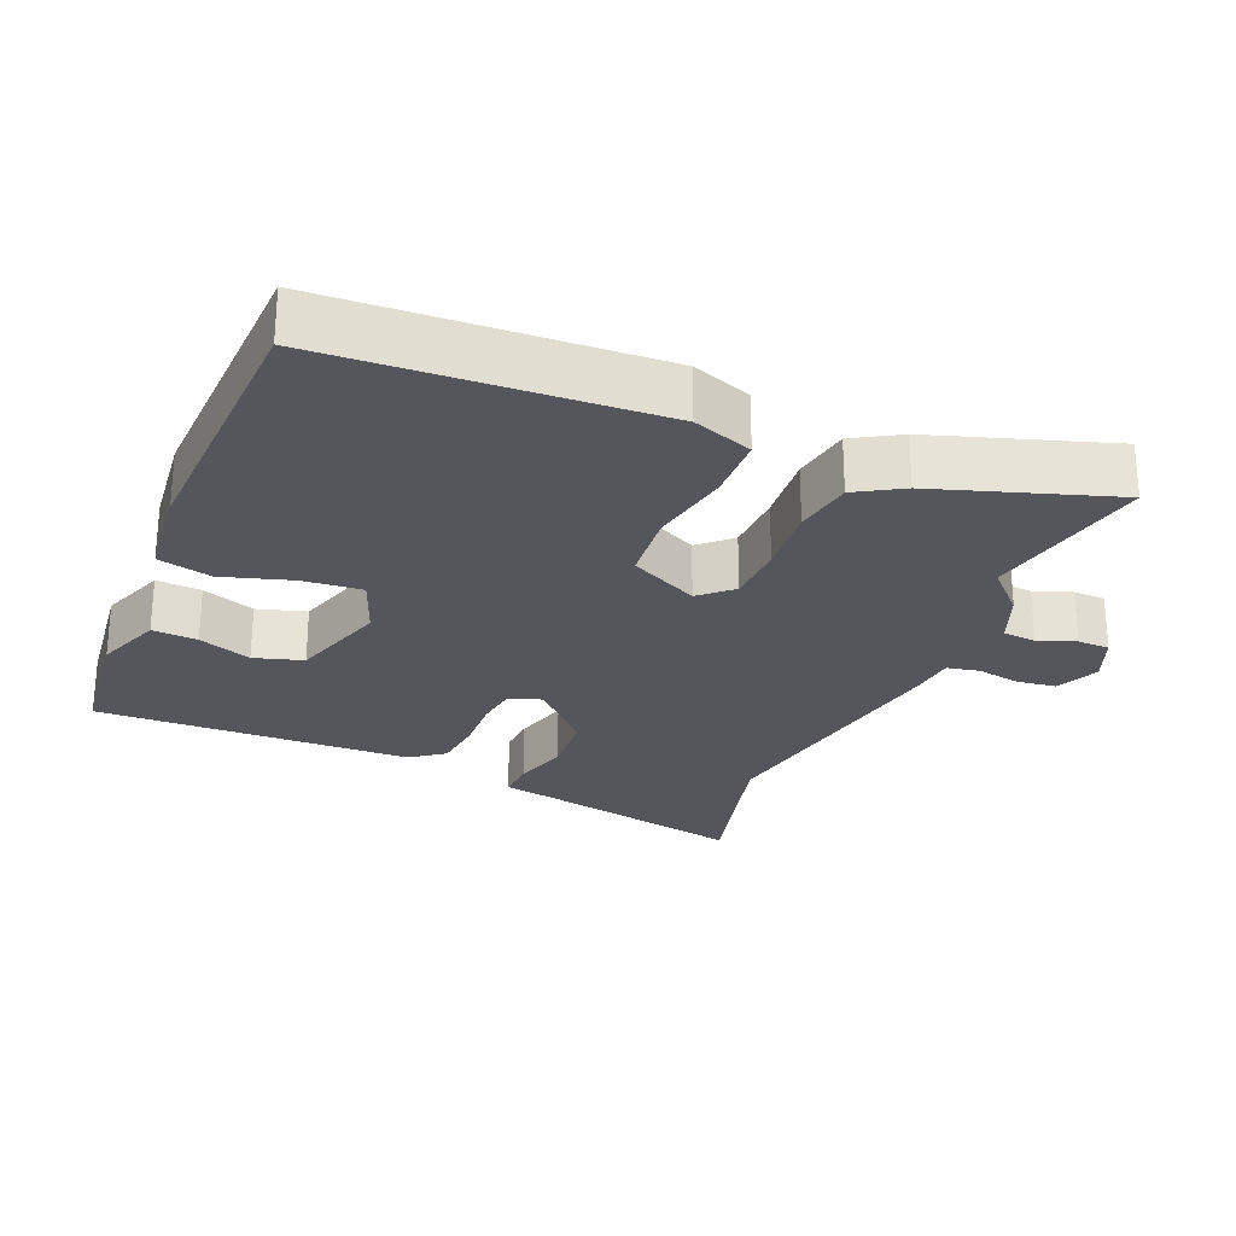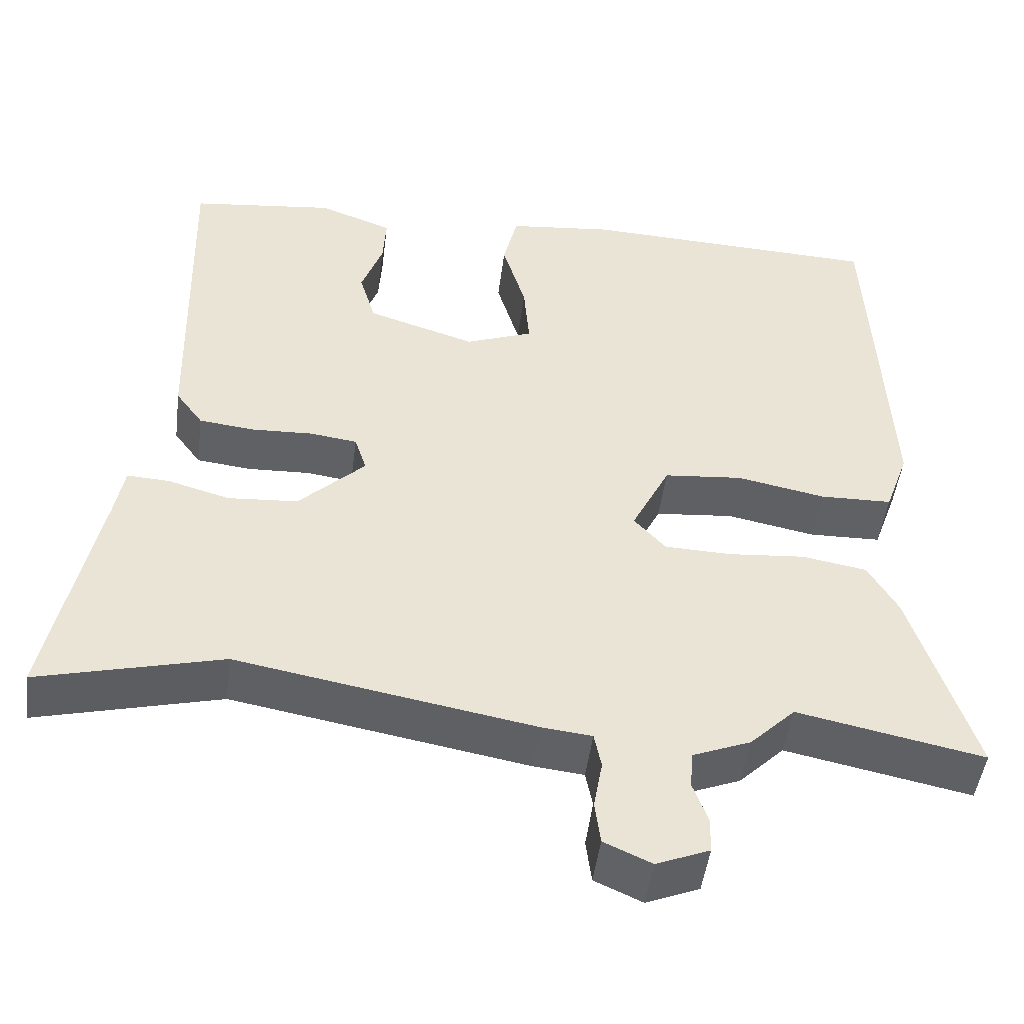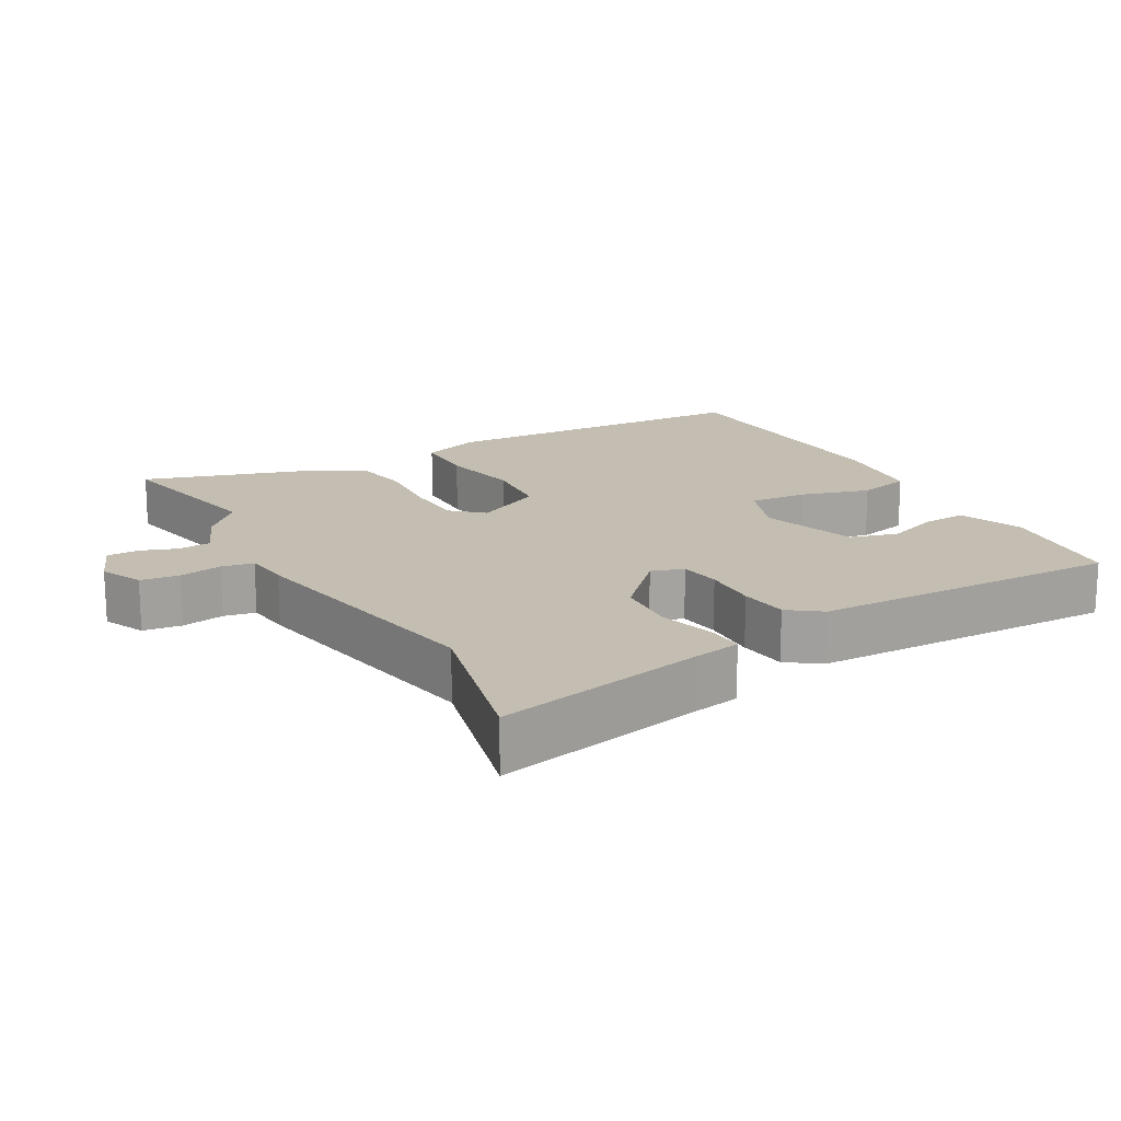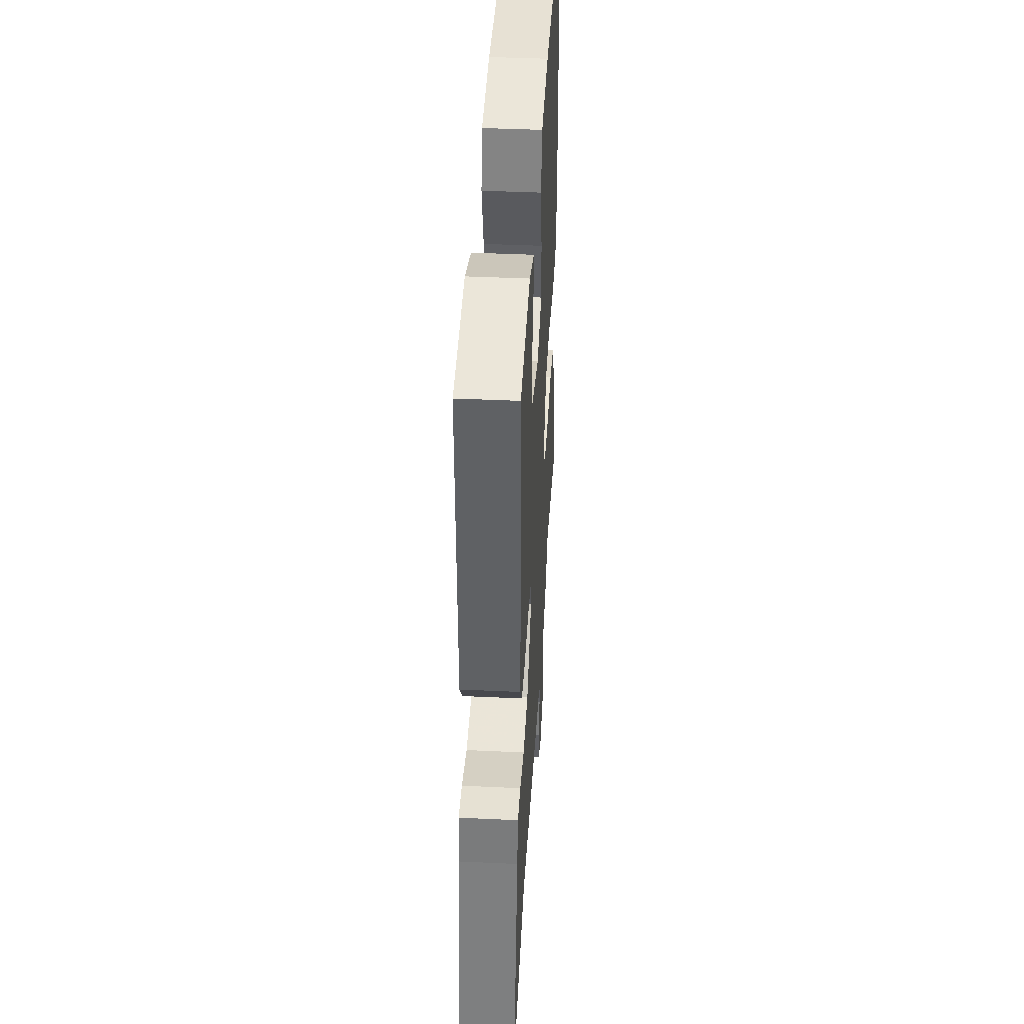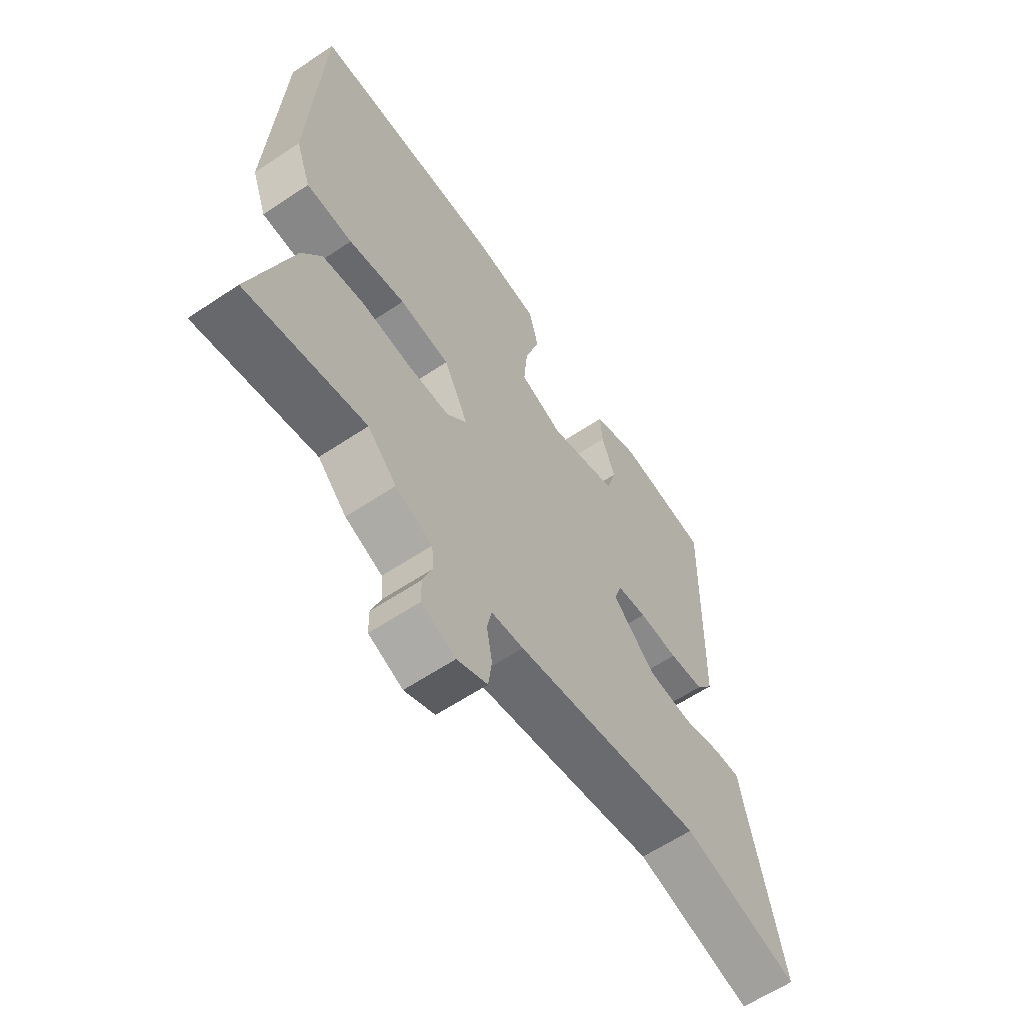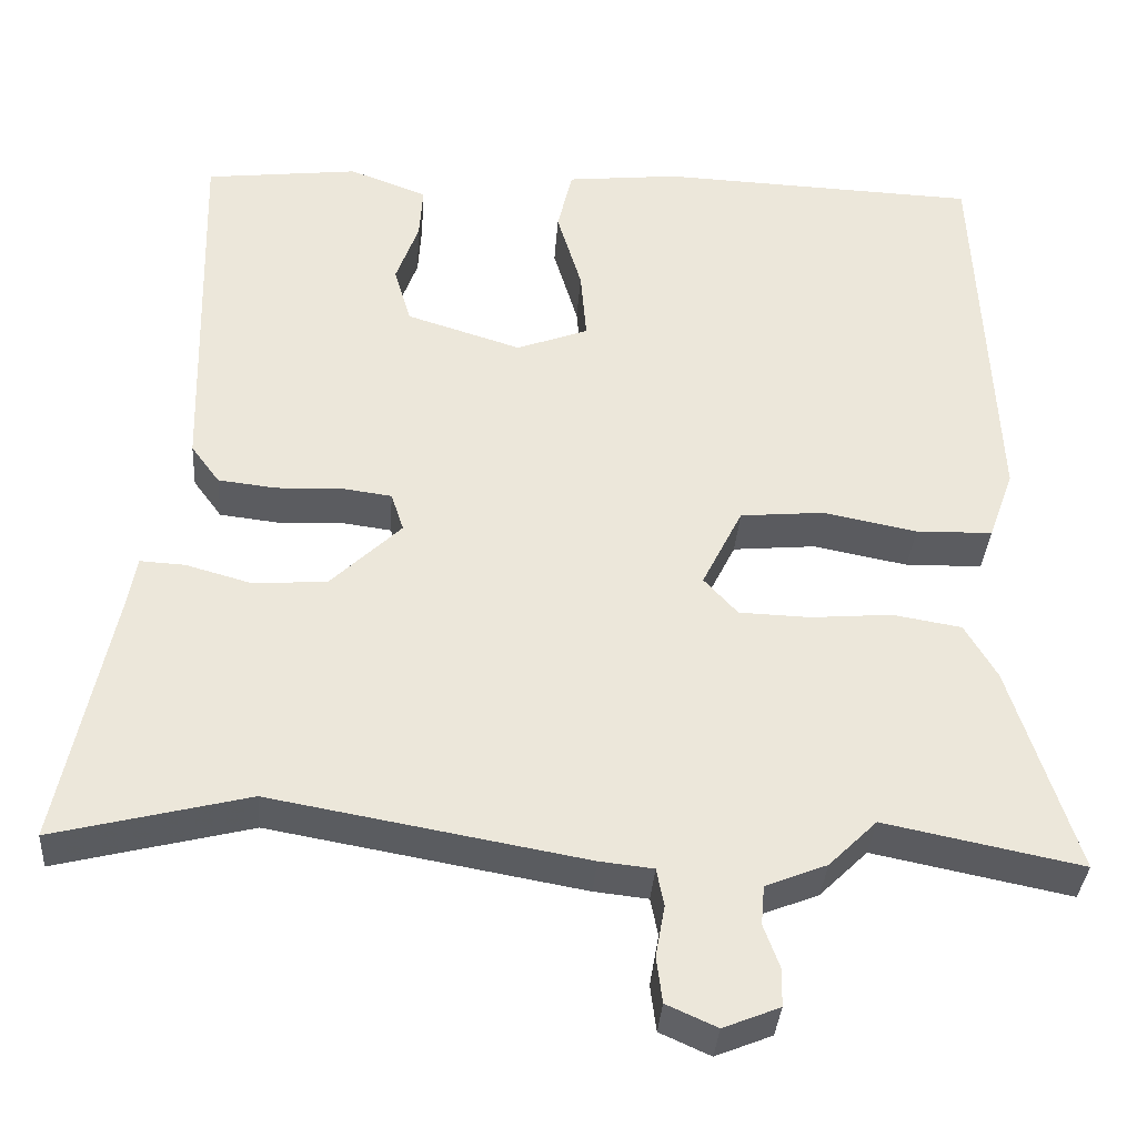
<metadata>
{"format":"obj","ext":"obj","renderer":"f3d","projection":"perspective","resolution":1024,"background":"white","views":[{"elev":-26.2,"azim":67.5,"up":"+Y"},{"elev":-47.6,"azim":-7.2,"up":"+Z"},{"elev":17.2,"azim":-119.5,"up":"+Y"},{"elev":41.8,"azim":-86.8,"up":"+Z"},{"elev":-61.5,"azim":124.2,"up":"+Z"},{"elev":-34.9,"azim":-3.9,"up":"+Z"}]}
</metadata>
<code>
v 0.513 0.07 0.476
v 0.535 0.07 0.019
v 0.505 0.07 -0.064
v 0.414 0.07 -0.066
v 0.302 0.07 -0.044
v 0.203 0.07 -0.053
v 0.155 0.07 -0.149
v 0.195 0.07 -0.193
v 0.279 0.07 -0.196
v 0.376 0.07 -0.188
v 0.458 0.07 -0.202
v 0.496 0.07 -0.267
v 0.575 0.07 -0.515
v 0.34 0.07 -0.467
v 0.283 0.07 -0.523
v 0.21 0.07 -0.552
v 0.206 0.07 -0.599
v 0.225 0.07 -0.651
v 0.224 0.07 -0.696
v 0.157 0.07 -0.723
v 0.097 0.07 -0.696
v 0.09 0.07 -0.641
v 0.101 0.07 -0.58
v 0.092 0.07 -0.535
v 0.028 0.07 -0.528
v -0.345 0.07 -0.461
v -0.577 0.07 -0.519
v -0.514 0.07 -0.218
v -0.502 0.07 -0.153
v -0.449 0.07 -0.156
v -0.371 0.07 -0.178
v -0.283 0.07 -0.172
v -0.199 0.07 -0.091
v -0.214 0.07 -0.045
v -0.273 0.07 -0.037
v -0.351 0.07 -0.04
v -0.42 0.07 -0.032
v -0.454 0.07 0.014
v -0.465 0.07 0.453
v -0.283 0.07 0.474
v -0.191 0.07 0.439
v -0.195 0.07 0.376
v -0.222 0.07 0.302
v -0.202 0.07 0.234
v -0.066 0.07 0.191
v 0.019 0.07 0.223
v 0.012 0.07 0.306
v -0.017 0.07 0.403
v 0.001 0.07 0.478
v 0.134 0.07 0.492
v 0.513 0 0.476
v 0.535 0 0.019
v 0.505 0 -0.064
v 0.414 0 -0.066
v 0.302 0 -0.044
v 0.203 0 -0.053
v 0.155 0 -0.149
v 0.195 0 -0.193
v 0.279 0 -0.196
v 0.376 0 -0.188
v 0.458 0 -0.202
v 0.496 0 -0.267
v 0.575 0 -0.515
v 0.34 0 -0.467
v 0.283 0 -0.523
v 0.21 0 -0.552
v 0.206 0 -0.599
v 0.225 0 -0.651
v 0.224 0 -0.696
v 0.157 0 -0.723
v 0.097 0 -0.696
v 0.09 0 -0.641
v 0.101 0 -0.58
v 0.092 0 -0.535
v 0.028 0 -0.528
v -0.345 0 -0.461
v -0.577 0 -0.519
v -0.514 0 -0.218
v -0.502 0 -0.153
v -0.449 0 -0.156
v -0.371 0 -0.178
v -0.283 0 -0.172
v -0.199 0 -0.091
v -0.214 0 -0.045
v -0.273 0 -0.037
v -0.351 0 -0.04
v -0.42 0 -0.032
v -0.454 0 0.014
v -0.465 0 0.453
v -0.283 0 0.474
v -0.191 0 0.439
v -0.195 0 0.376
v -0.222 0 0.302
v -0.202 0 0.234
v -0.066 0 0.191
v 0.019 0 0.223
v 0.012 0 0.306
v -0.017 0 0.403
v 0.001 0 0.478
v 0.134 0 0.492
f 47 48 49 50
f 46 47 50 1
f 40 41 42 43
f 40 43 44
f 39 40 44
f 38 39 44
f 35 36 37 38
f 34 35 38 44
f 33 34 44 45
f 28 29 30 31
f 26 27 28 31
f 24 25 26 31
f 24 31 32
f 20 21 22 23
f 20 23 24
f 17 18 19 20
f 16 17 20 24
f 14 15 16 24
f 11 12 13 14
f 9 10 11 14
f 8 9 14 24
f 7 8 24 32
f 2 3 4 5
f 46 1 2 5
f 46 5 6
f 33 45 46 6
f 6 7 32 33
f 100 99 98 97
f 51 100 97 96
f 93 92 91 90
f 94 93 90
f 94 90 89
f 94 89 88
f 88 87 86 85
f 94 88 85 84
f 95 94 84 83
f 81 80 79 78
f 81 78 77 76
f 81 76 75 74
f 82 81 74
f 73 72 71 70
f 74 73 70
f 70 69 68 67
f 74 70 67 66
f 74 66 65 64
f 64 63 62 61
f 64 61 60 59
f 74 64 59 58
f 82 74 58 57
f 55 54 53 52
f 55 52 51 96
f 56 55 96
f 56 96 95 83
f 83 82 57 56
f 1 51 52 2
f 2 52 53 3
f 3 53 54 4
f 4 54 55 5
f 5 55 56 6
f 6 56 57 7
f 7 57 58 8
f 8 58 59 9
f 9 59 60 10
f 10 60 61 11
f 11 61 62 12
f 12 62 63 13
f 13 63 64 14
f 14 64 65 15
f 15 65 66 16
f 16 66 67 17
f 17 67 68 18
f 18 68 69 19
f 19 69 70 20
f 20 70 71 21
f 21 71 72 22
f 22 72 73 23
f 23 73 74 24
f 24 74 75 25
f 25 75 76 26
f 26 76 77 27
f 27 77 78 28
f 28 78 79 29
f 29 79 80 30
f 30 80 81 31
f 31 81 82 32
f 32 82 83 33
f 33 83 84 34
f 34 84 85 35
f 35 85 86 36
f 36 86 87 37
f 37 87 88 38
f 38 88 89 39
f 39 89 90 40
f 40 90 91 41
f 41 91 92 42
f 42 92 93 43
f 43 93 94 44
f 44 94 95 45
f 45 95 96 46
f 46 96 97 47
f 47 97 98 48
f 48 98 99 49
f 49 99 100 50
f 50 100 51 1

</code>
